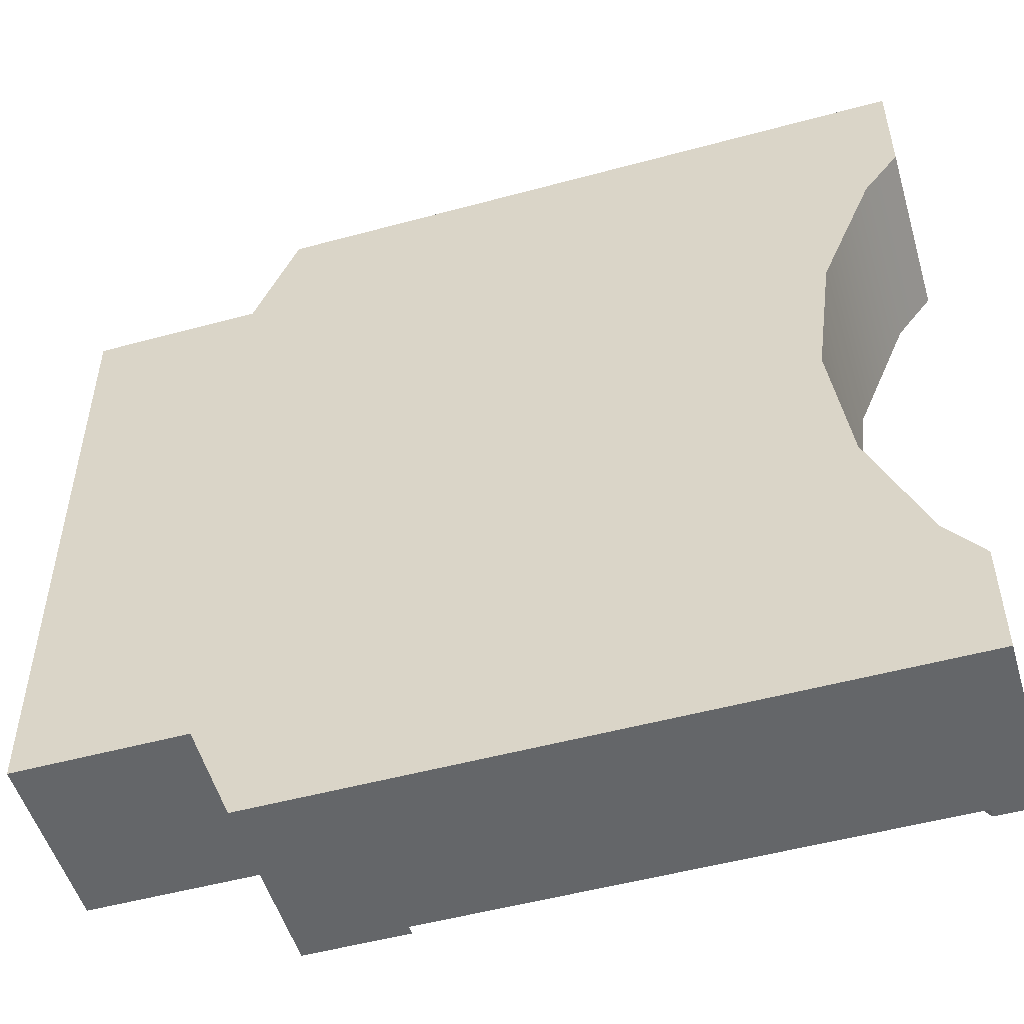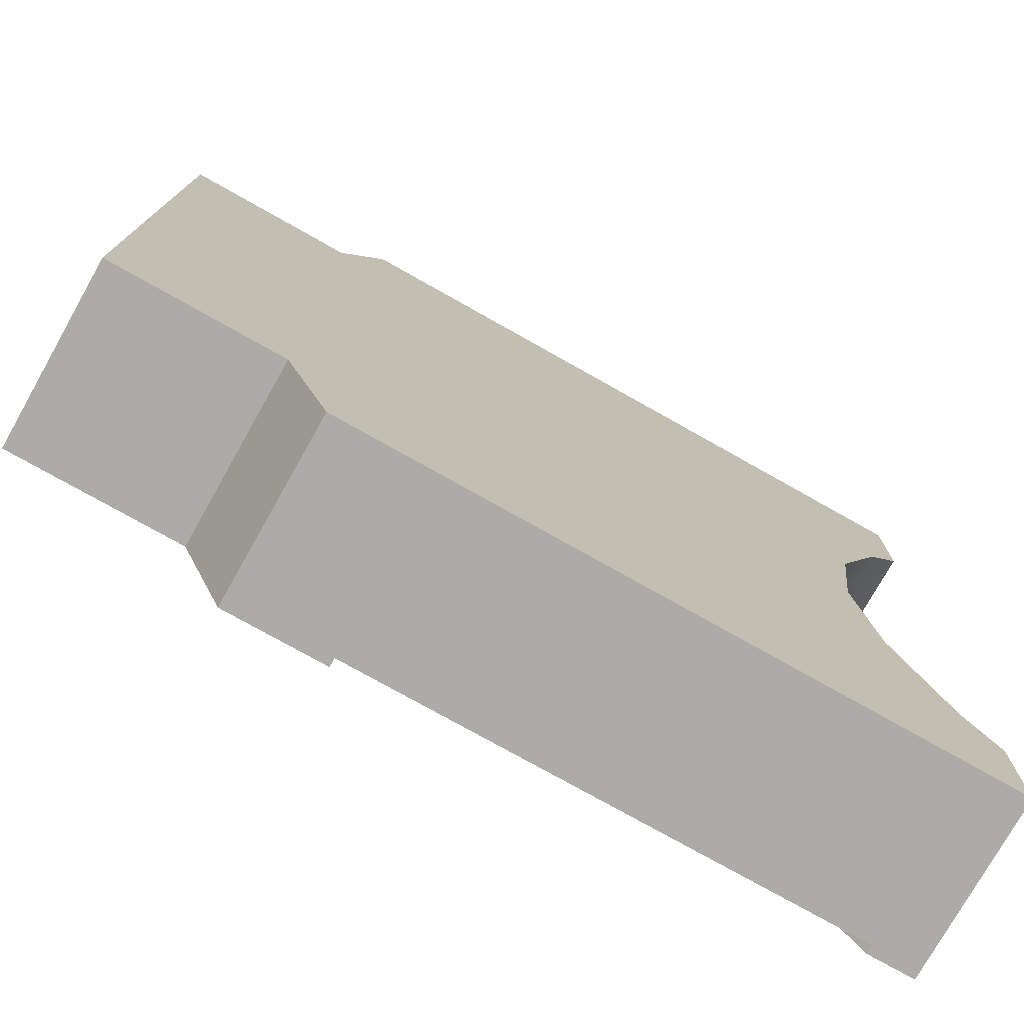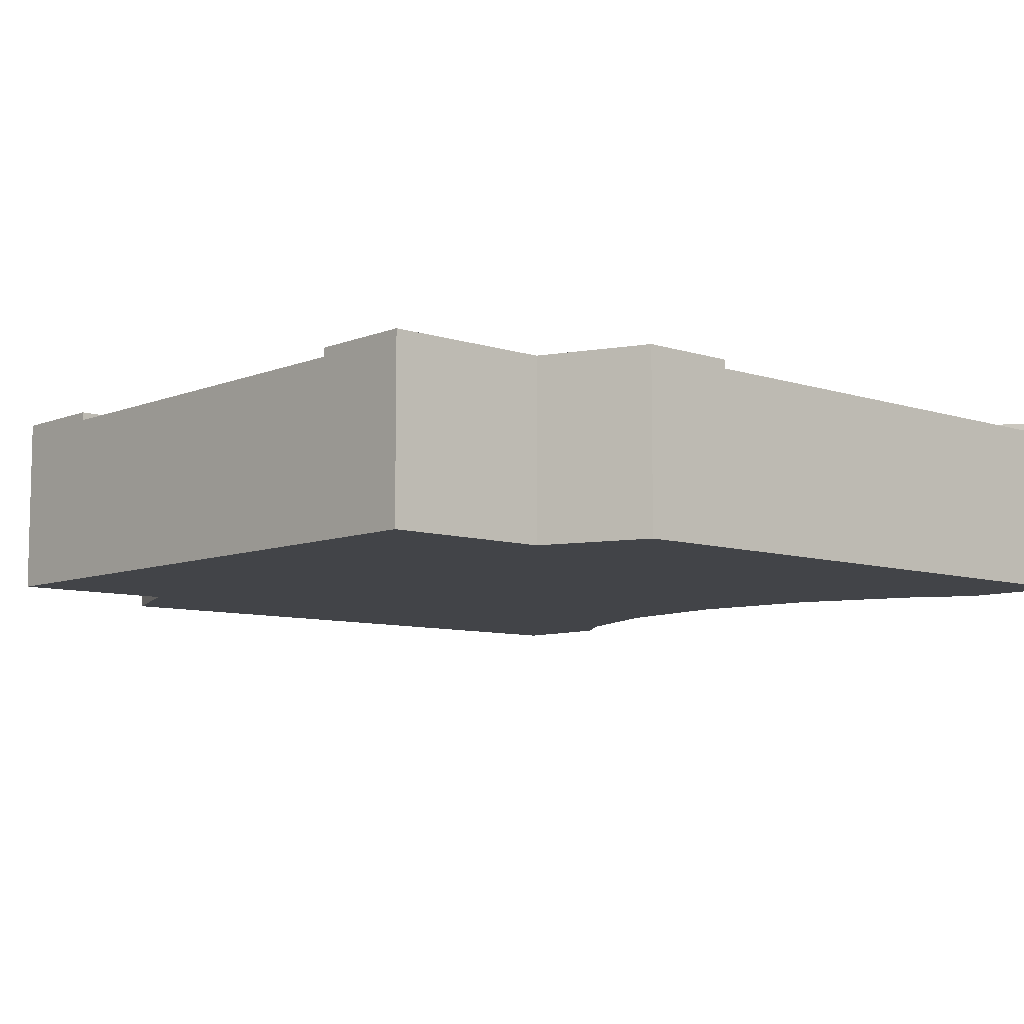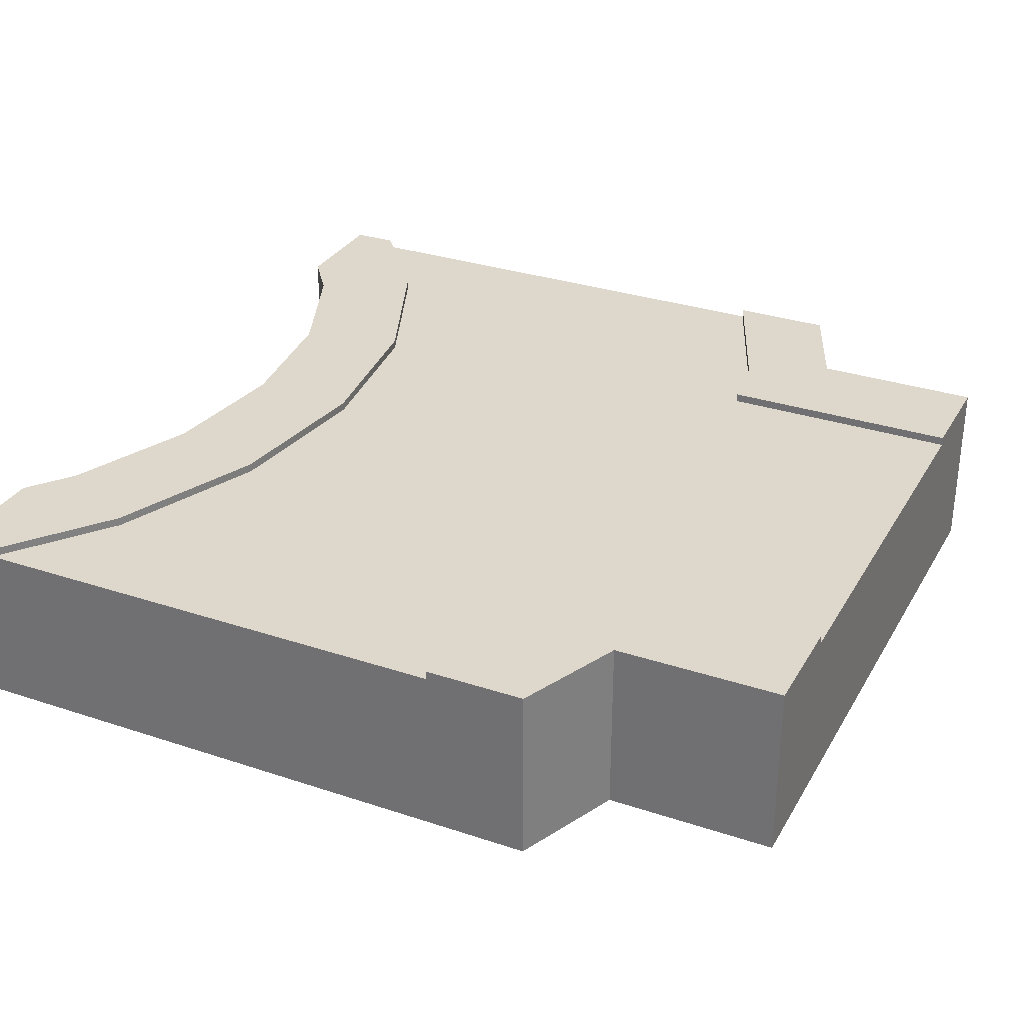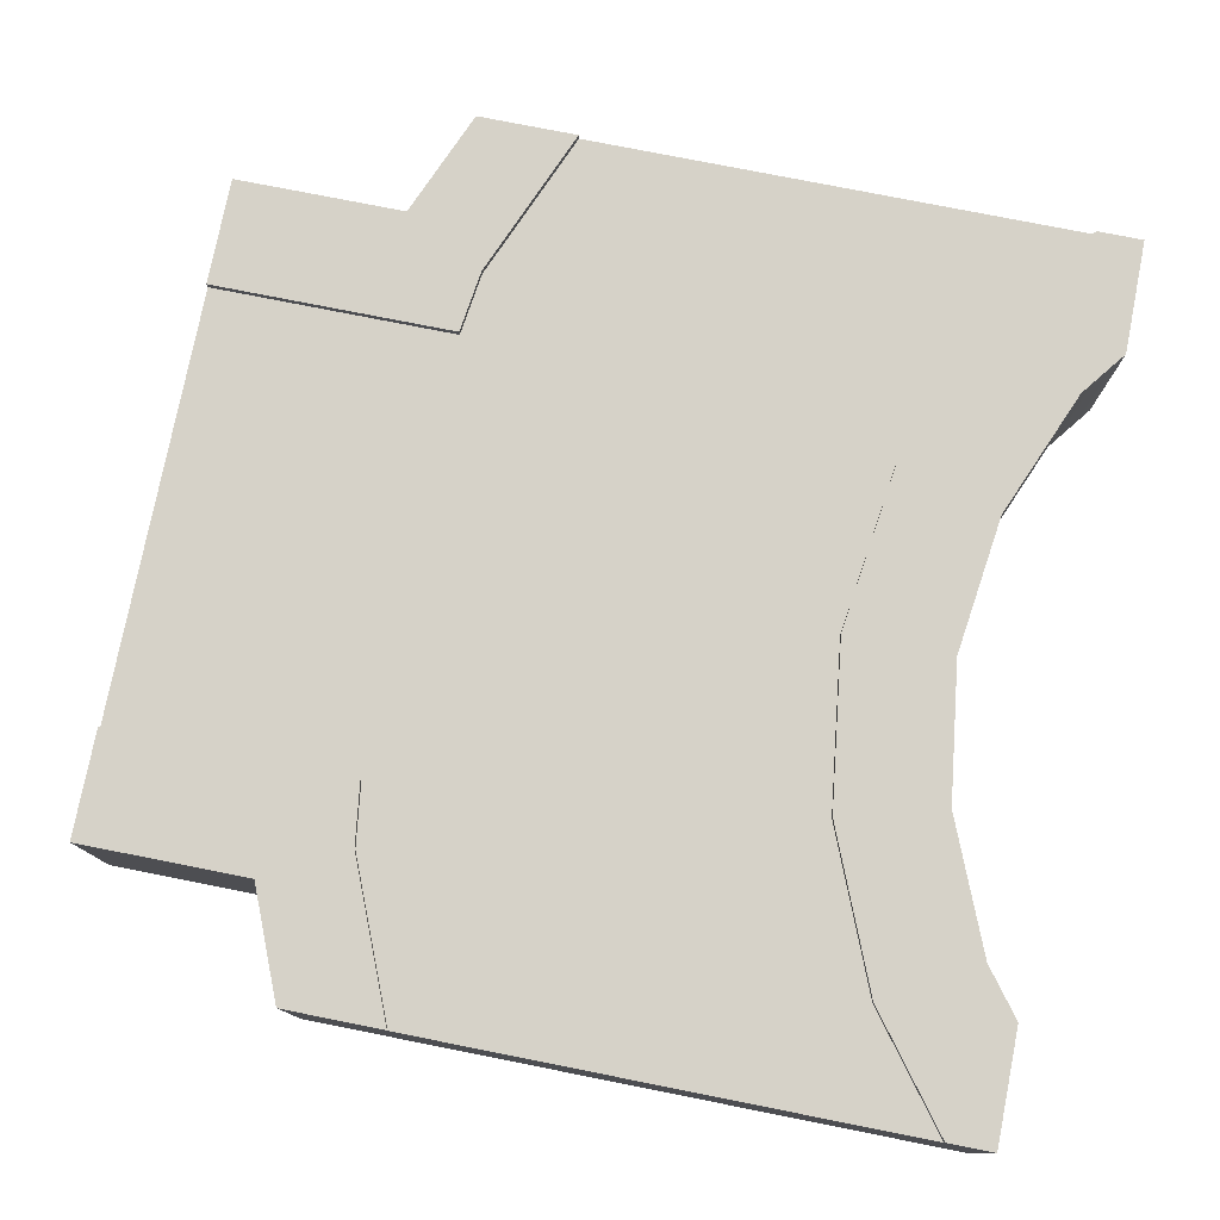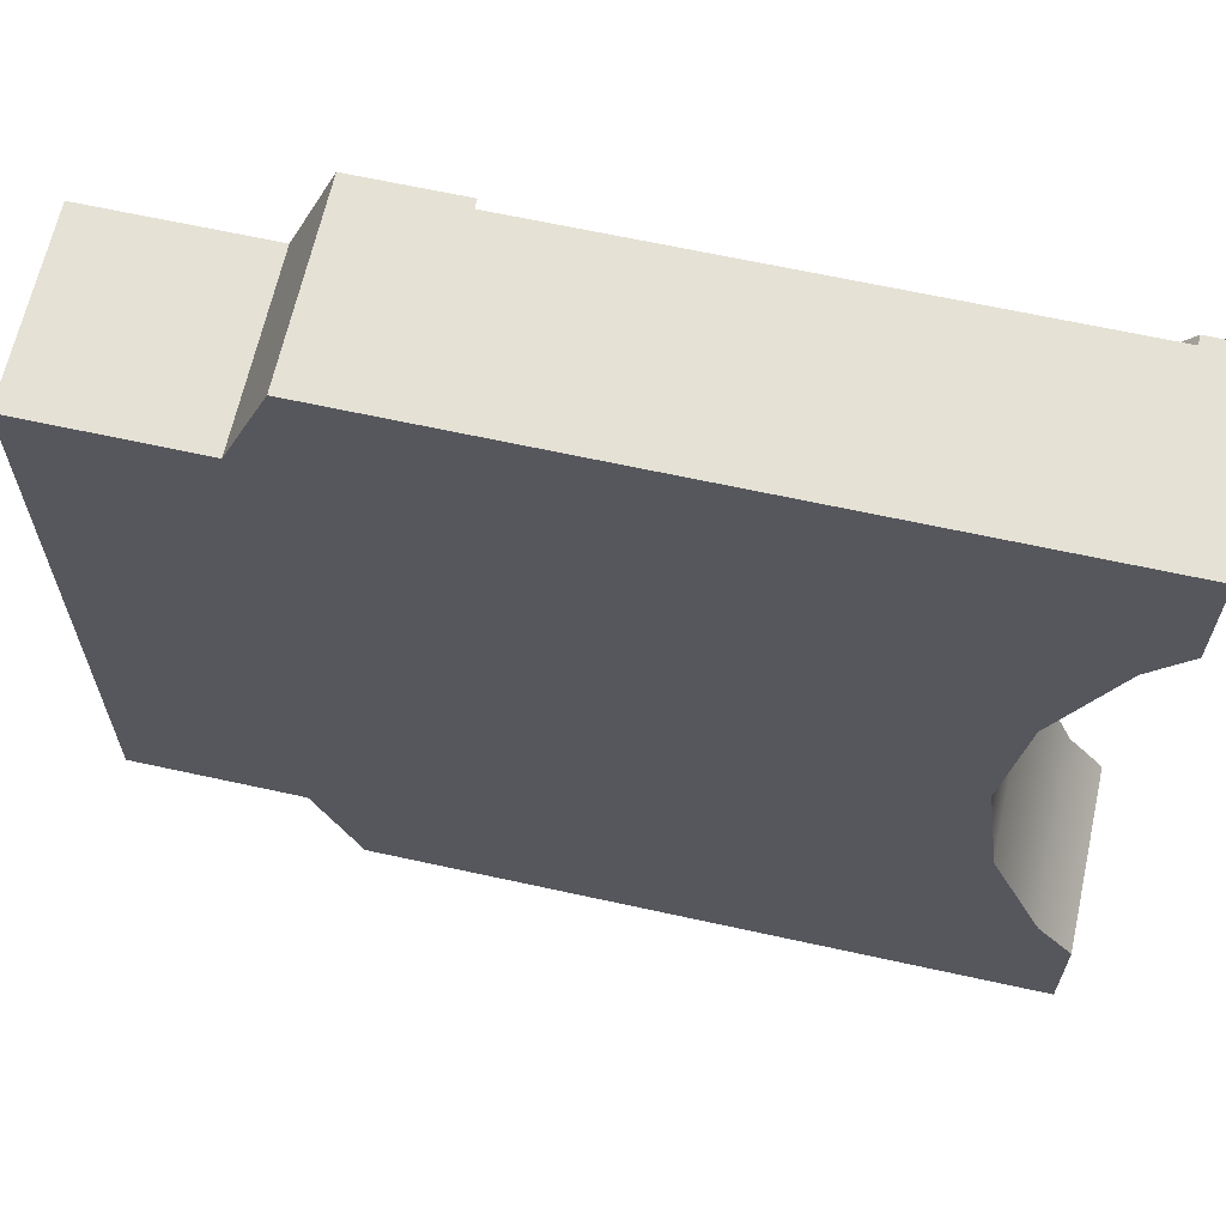
<metadata>
{"format":"obj","ext":"obj","renderer":"f3d","projection":"perspective","resolution":1024,"background":"white","views":[{"elev":-51.7,"azim":16.4,"up":"+Z"},{"elev":-76.3,"azim":-29.4,"up":"+Z"},{"elev":-8.1,"azim":-42.1,"up":"+Y"},{"elev":31.1,"azim":-154.6,"up":"+Y"},{"elev":77.7,"azim":11.2,"up":"+Y"},{"elev":64.9,"azim":12.5,"up":"+Z"}]}
</metadata>
<code>
o Mesh1_Group1_Model.126
v 1.097 0.315 -3
v 1.097 0.6 -3
v 2.839 0.6 -3
v 2.839 0.315 -3
v 3 0 -3
v 0.7476 0 -3
v 0.7476 0.63 -3
v 1.097 0.63 -3
v 2.839 0.63 -3
v 3 0.63 -3
v 3 0 0
v 0.7476 0 -0
v 0.5923 0 -0.375
v 0 0 -0.375
v 0 0 -2.625
v 0.5923 0 -2.625
v 3 0 -2.599
v 2.876 0 -2.438
v 2.689 0 -1.985
v 2.625 0 -1.5
v 2.689 0 -1.015
v 2.876 0 -0.5625
v 3 0 -0.4012
v 0.7476 0.63 0
v 3 0.63 0
v 2.839 0.63 0
v 2.839 0.6 0
v 2.839 0.315 0
v 1.097 0.315 0
v 1.097 0.6 0
v 1.097 0.63 0
v 0.5923 0.63 -0.375
v 0.8778 0.63 -0.5294
v 0.8487 0.63 -0.75
v 0 0.63 -0.75
v 0 0.63 -0.375
v 0.8778 0.6 -0.5294
v 0.8487 0.6 -0.75
v 0.8778 0.6 -2.471
v 0.8487 0.6 -2.25
v 0 0.6 -2.25
v 0 0.6 -0.75
v 2.551 0.6 -0.375
v 2.327 0.6 -0.9177
v 2.25 0.6 -1.5
v 2.327 0.6 -2.082
v 2.551 0.6 -2.625
v 0.8487 0.63 -2.25
v 0.8778 0.63 -2.471
v 0 0.63 -2.25
v 0.5923 0.63 -2.625
v 0 0.63 -2.625
v 0 0.275 -0.75
v 0 0.275 -2.25
v 2.551 0.63 -0.375
v 3 0.63 -0.4012
v 2.876 0.63 -0.5625
v 2.689 0.63 -1.015
v 2.625 0.63 -1.5
v 2.689 0.63 -1.985
v 2.876 0.63 -2.438
v 3 0.63 -2.599
v 2.551 0.63 -2.625
v 2.327 0.63 -2.082
v 2.25 0.63 -1.5
v 2.327 0.63 -0.9177
f 5 1 4
f 16 19 20
f 12 11 29
f 51 48 49
f 54 15 14
f 15 16 13 14
f 6 7 1
f 7 8 2
f 9 10 3
f 3 10 4
f 7 2 1
f 4 10 5
f 6 1 5
f 23 11 22
f 19 60 59 20
f 11 12 22
f 64 65 59 60
f 12 13 21 22
f 5 17 18
f 5 18 6
f 31 24 30
f 11 25 28
f 26 27 25
f 30 24 29
f 29 24 12
f 25 27 28
f 28 29 11
f 33 34 32
f 62 10 9 63
f 7 51 49 8
f 42 35 34 38
f 36 14 13 32
f 24 31 33 32
f 2 8 49 39
f 43 55 66 44
f 50 48 51 52
f 34 35 36 32
f 49 48 40 39
f 6 16 51 7
f 35 42 36
f 20 21 13 16
f 52 15 54 41
f 41 50 52
f 14 53 54
f 51 16 15 52
f 44 66 65 45
f 33 37 38 34
f 37 33 31 30
f 12 24 32 13
f 14 36 42 53
f 60 61 63 64
f 59 65 66 58
f 56 55 26 25
f 61 62 63
f 55 56 57
f 57 58 66 55
f 27 26 55 43
f 23 56 25 11
f 22 57 56 23
f 21 58 57 22
f 20 59 58 21
f 18 61 60 19
f 17 62 61 18
f 62 17 5 10
f 47 63 9 3
f 46 64 63 47
f 6 18 19 16
f 45 65 64 46
f 50 41 40 48
f 29 28 27 30
f 44 37 30 43
f 40 45 46 39
f 3 2 47
f 40 38 45
f 30 27 43
f 44 45 38 37
f 41 54 53 42
f 42 38 40 41
f 47 2 39 46
f 4 1 2 3

</code>
